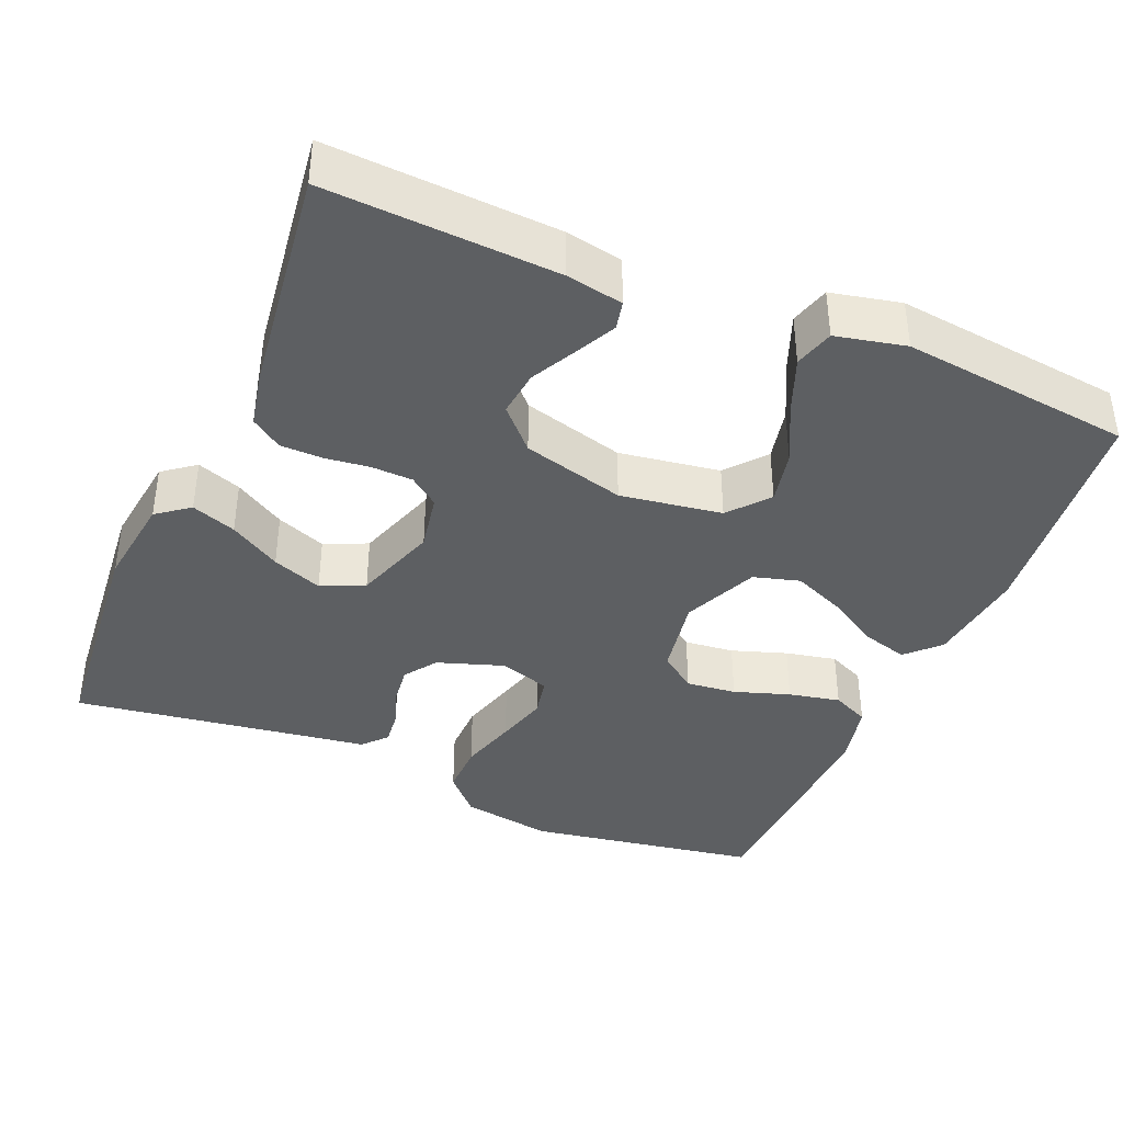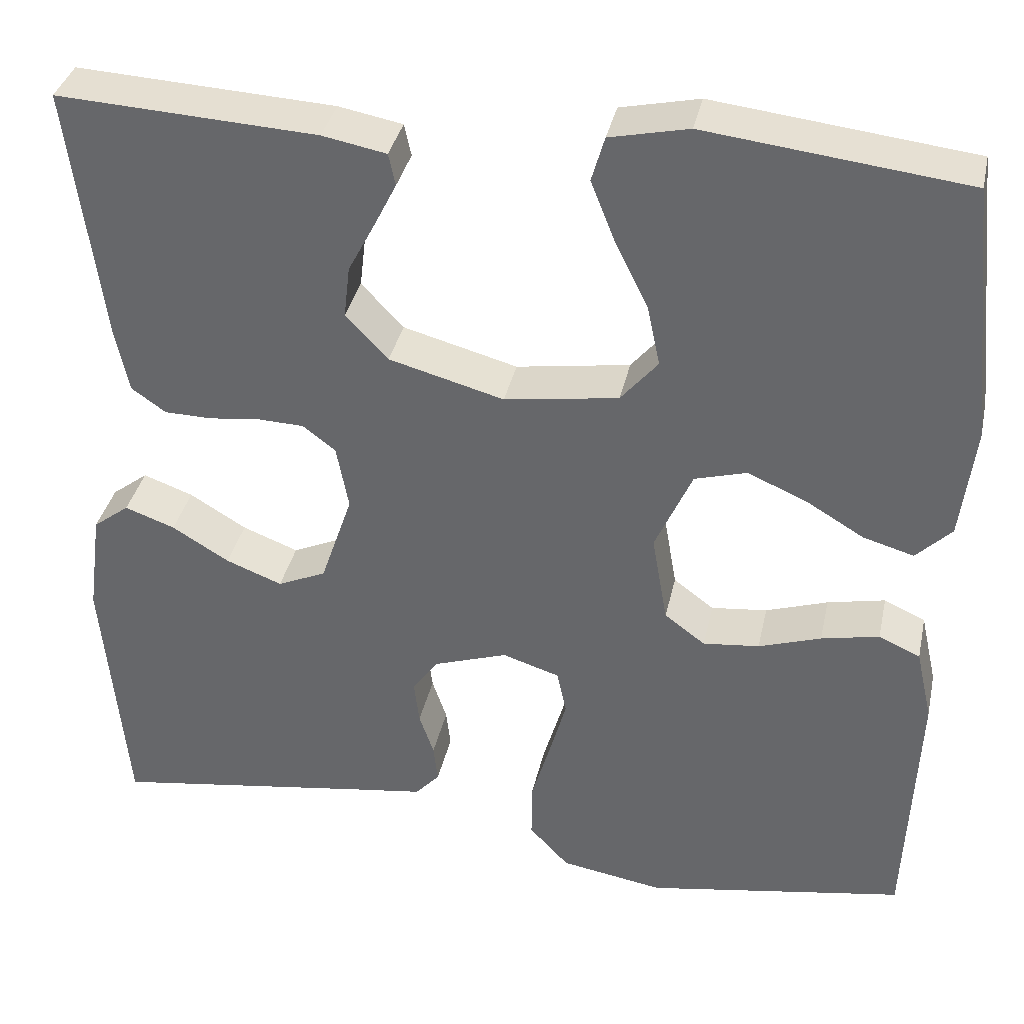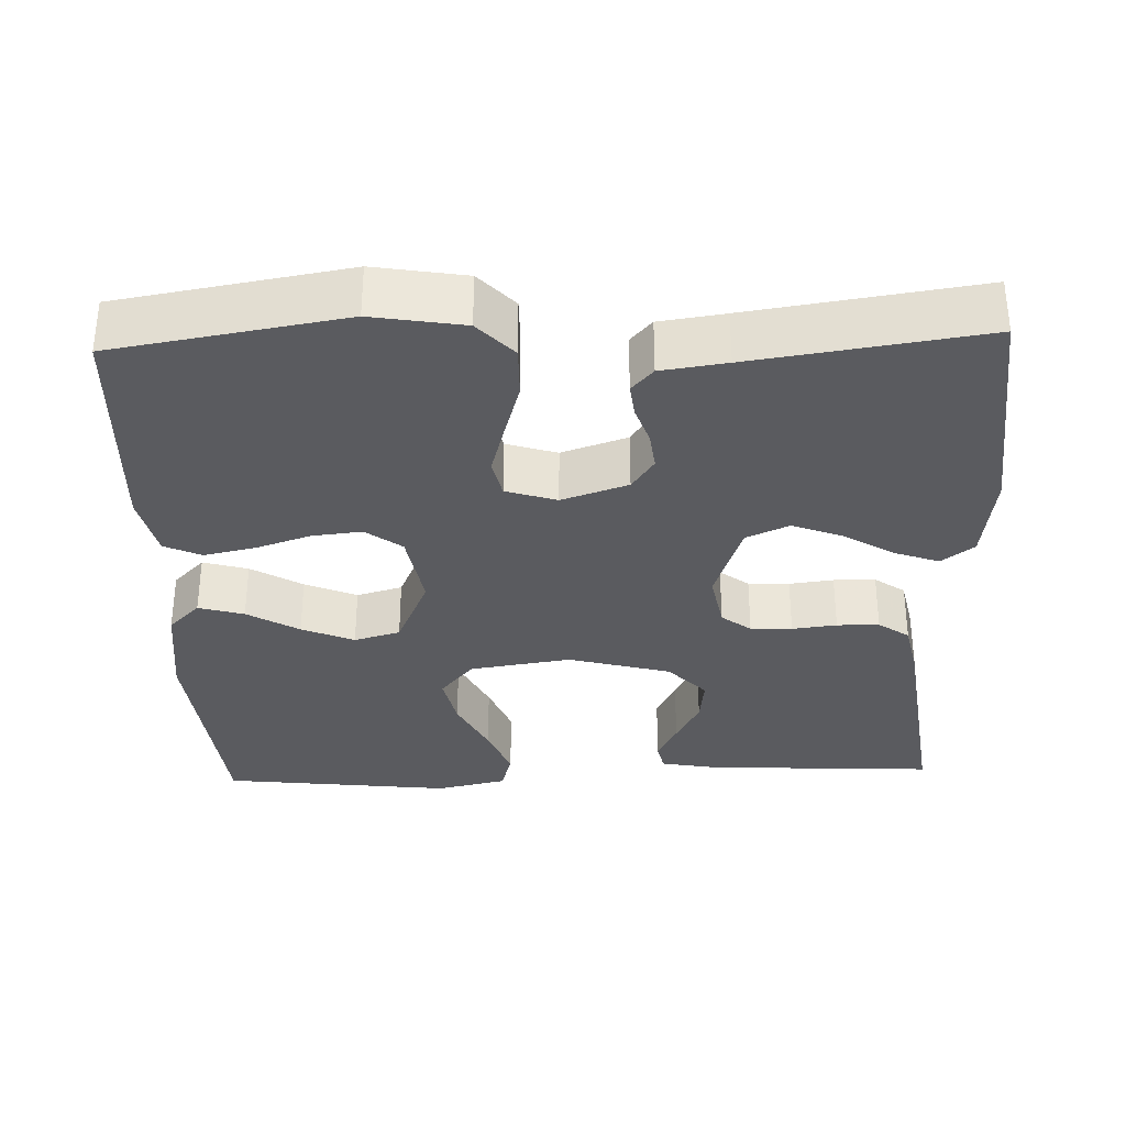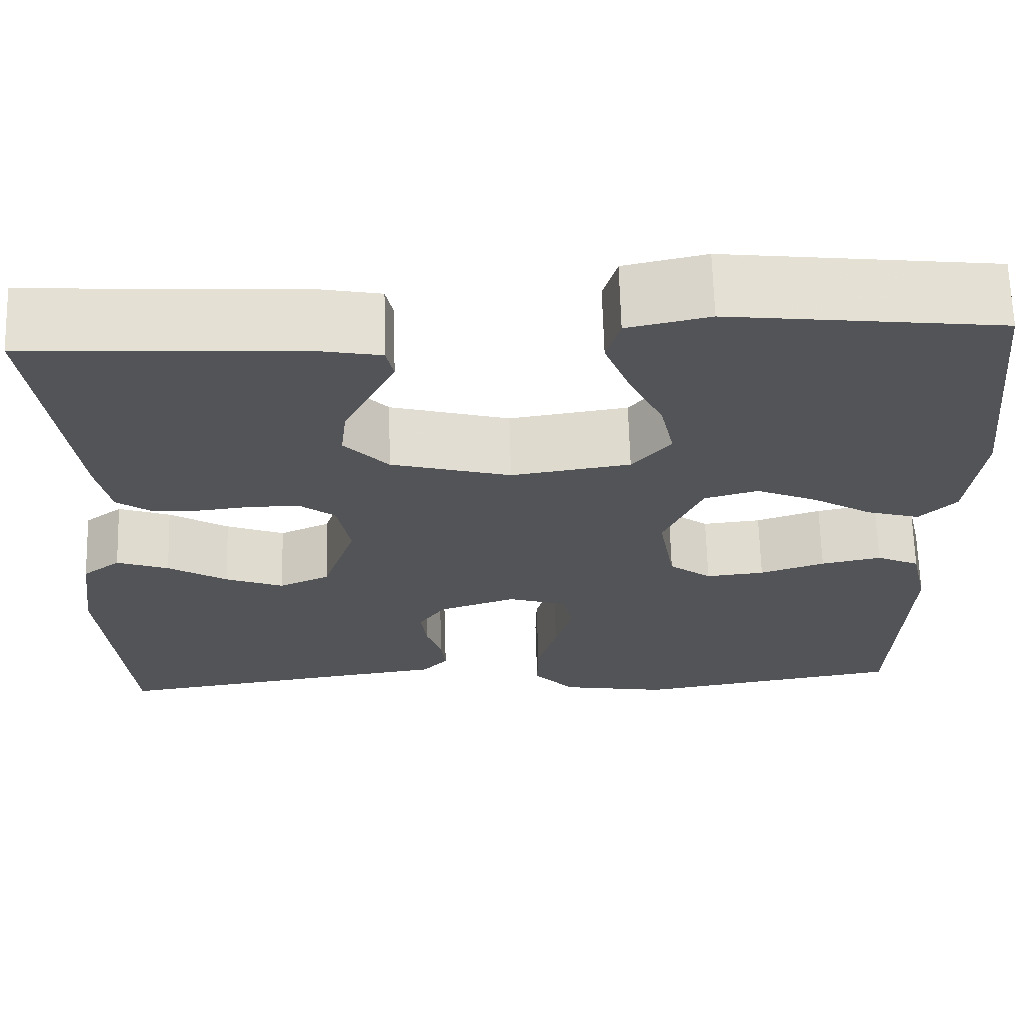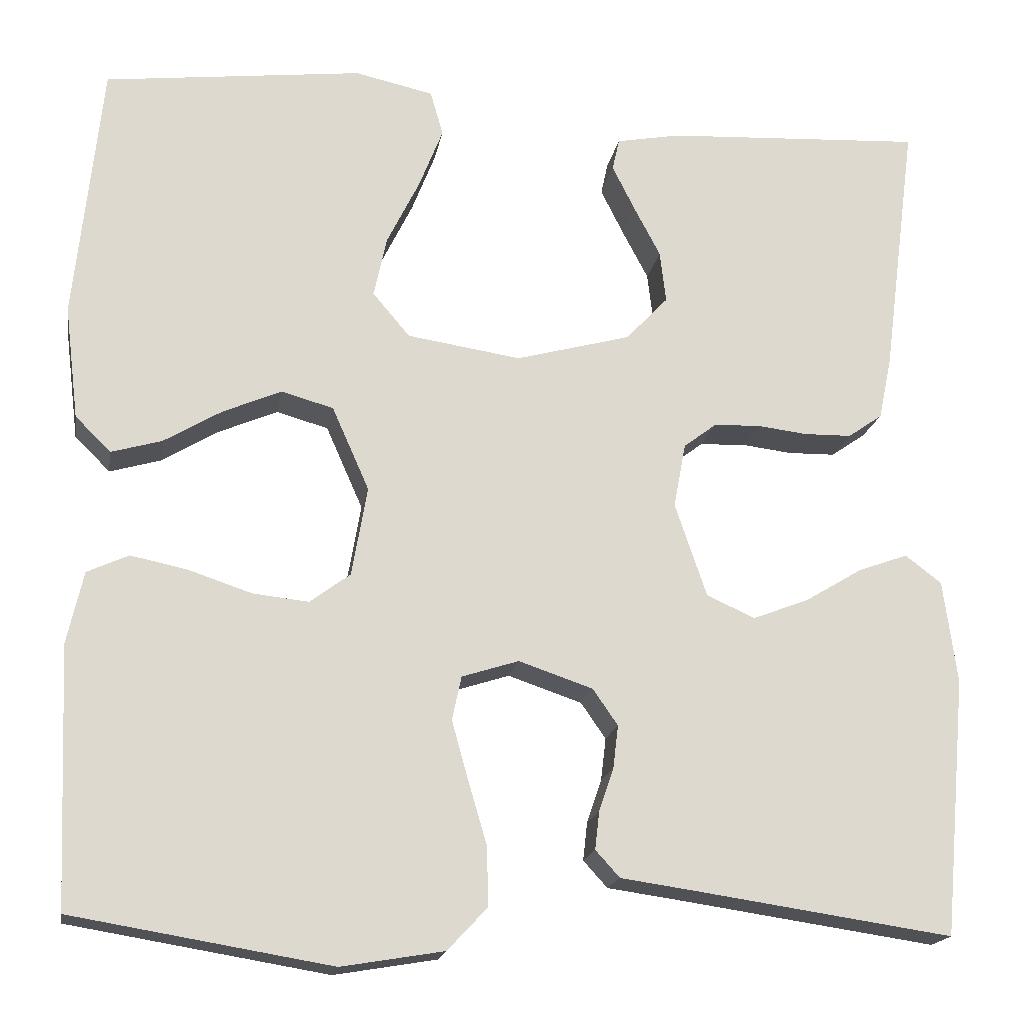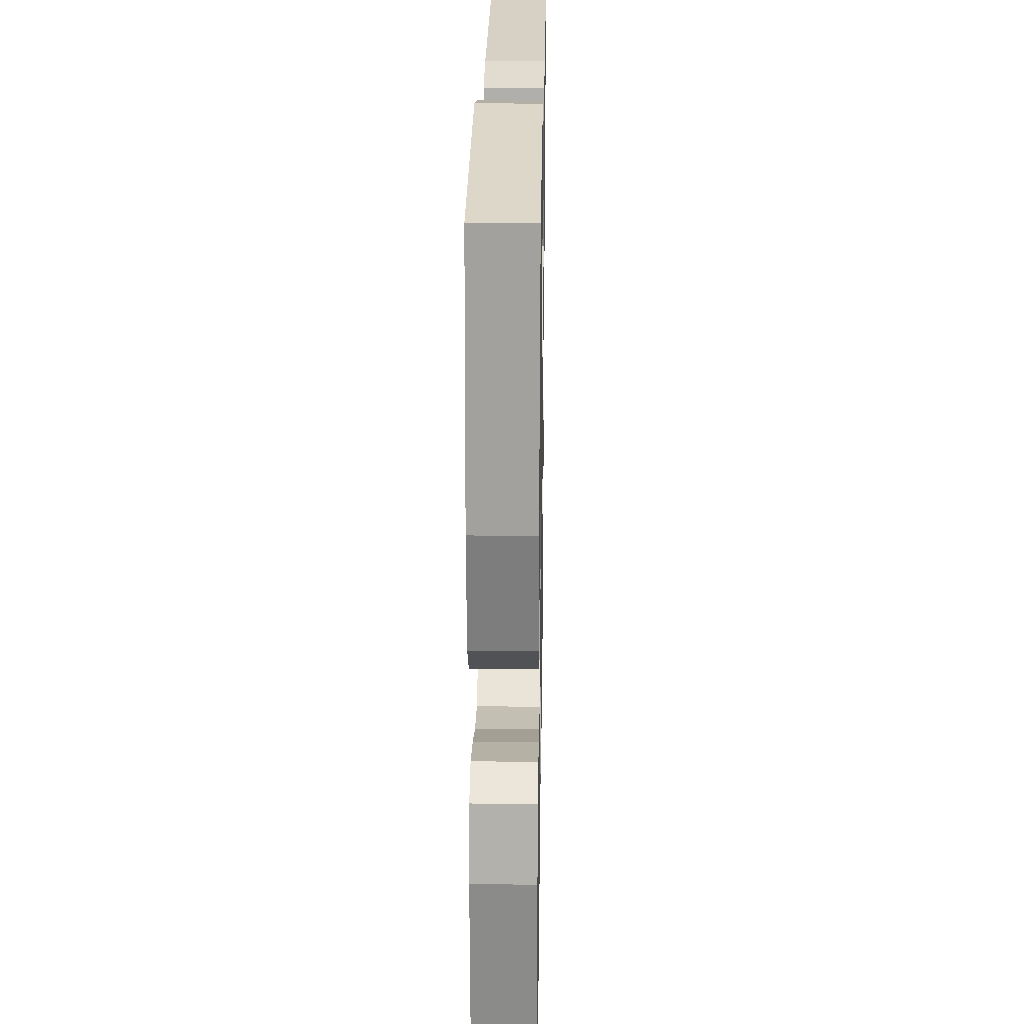
<metadata>
{"format":"obj","ext":"obj","renderer":"f3d","projection":"perspective","resolution":1024,"background":"white","views":[{"elev":-39.6,"azim":-22.9,"up":"+Y"},{"elev":36.0,"azim":12.1,"up":"+Z"},{"elev":-33.3,"azim":-178.0,"up":"+Y"},{"elev":66.3,"azim":-1.6,"up":"+Z"},{"elev":-17.9,"azim":170.4,"up":"+Z"},{"elev":23.7,"azim":91.0,"up":"+Z"}]}
</metadata>
<code>
v -0.5 0.07 -0.5
v -0.527 0.07 -0.2
v -0.511 0.07 -0.08
v -0.469 0.07 -0.048
v -0.411 0.07 -0.069
v -0.345 0.07 -0.109
v -0.28 0.07 -0.134
v -0.224 0.07 -0.109
v -0.187 0.07 0
v -0.201 0.07 0.075
v -0.239 0.07 0.104
v -0.293 0.07 0.106
v -0.351 0.07 0.099
v -0.406 0.07 0.1
v -0.446 0.07 0.128
v -0.461 0.07 0.2
v -0.5 0.07 0.5
v -0.2 0.07 0.484
v -0.126 0.07 0.47
v -0.118 0.07 0.433
v -0.144 0.07 0.381
v -0.175 0.07 0.322
v -0.182 0.07 0.262
v -0.133 0.07 0.21
v 0 0.07 0.174
v 0.132 0.07 0.194
v 0.175 0.07 0.245
v 0.16 0.07 0.315
v 0.122 0.07 0.392
v 0.094 0.07 0.463
v 0.109 0.07 0.515
v 0.2 0.07 0.535
v 0.5 0.07 0.5
v 0.531 0.07 0.2
v 0.515 0.07 0.069
v 0.474 0.07 0.028
v 0.415 0.07 0.045
v 0.348 0.07 0.085
v 0.28 0.07 0.114
v 0.22 0.07 0.097
v 0.177 0.07 0
v 0.195 0.07 -0.104
v 0.242 0.07 -0.139
v 0.307 0.07 -0.132
v 0.379 0.07 -0.108
v 0.446 0.07 -0.094
v 0.494 0.07 -0.116
v 0.513 0.07 -0.2
v 0.5 0.07 -0.5
v 0.2 0.07 -0.55
v 0.081 0.07 -0.53
v 0.035 0.07 -0.481
v 0.036 0.07 -0.413
v 0.058 0.07 -0.338
v 0.077 0.07 -0.27
v 0.066 0.07 -0.219
v 0 0.07 -0.198
v -0.086 0.07 -0.227
v -0.115 0.07 -0.269
v -0.109 0.07 -0.319
v -0.092 0.07 -0.369
v -0.087 0.07 -0.413
v -0.115 0.07 -0.444
v -0.2 0.07 -0.456
v -0.5 0 -0.5
v -0.527 0 -0.2
v -0.511 0 -0.08
v -0.469 0 -0.048
v -0.411 0 -0.069
v -0.345 0 -0.109
v -0.28 0 -0.134
v -0.224 0 -0.109
v -0.187 0 0
v -0.201 0 0.075
v -0.239 0 0.104
v -0.293 0 0.106
v -0.351 0 0.099
v -0.406 0 0.1
v -0.446 0 0.128
v -0.461 0 0.2
v -0.5 0 0.5
v -0.2 0 0.484
v -0.126 0 0.47
v -0.118 0 0.433
v -0.144 0 0.381
v -0.175 0 0.322
v -0.182 0 0.262
v -0.133 0 0.21
v 0 0 0.174
v 0.132 0 0.194
v 0.175 0 0.245
v 0.16 0 0.315
v 0.122 0 0.392
v 0.094 0 0.463
v 0.109 0 0.515
v 0.2 0 0.535
v 0.5 0 0.5
v 0.531 0 0.2
v 0.515 0 0.069
v 0.474 0 0.028
v 0.415 0 0.045
v 0.348 0 0.085
v 0.28 0 0.114
v 0.22 0 0.097
v 0.177 0 0
v 0.195 0 -0.104
v 0.242 0 -0.139
v 0.307 0 -0.132
v 0.379 0 -0.108
v 0.446 0 -0.094
v 0.494 0 -0.116
v 0.513 0 -0.2
v 0.5 0 -0.5
v 0.2 0 -0.55
v 0.081 0 -0.53
v 0.035 0 -0.481
v 0.036 0 -0.413
v 0.058 0 -0.338
v 0.077 0 -0.27
v 0.066 0 -0.219
v 0 0 -0.198
v -0.086 0 -0.227
v -0.115 0 -0.269
v -0.109 0 -0.319
v -0.092 0 -0.369
v -0.087 0 -0.413
v -0.115 0 -0.444
v -0.2 0 -0.456
f 61 62 63 64
f 60 61 64 1
f 59 60 1 2
f 58 59 2 3
f 51 52 53 54
f 51 54 55
f 50 51 55
f 49 50 55 56
f 47 48 49 56
f 44 45 46 47
f 43 44 47 56
f 35 36 37 38
f 35 38 39
f 34 35 39
f 33 34 39 40
f 31 32 33 40
f 28 29 30 31
f 19 20 21 22
f 17 18 19 22
f 17 22 23
f 16 17 23 24
f 12 13 14 15
f 11 12 15 16
f 3 4 5 6
f 3 6 7
f 58 3 7
f 57 58 7 8
f 42 43 56 57
f 41 42 57 8
f 40 41 8 9
f 28 31 40
f 27 28 40
f 26 27 40
f 25 26 40 9
f 11 16 24 25
f 10 11 25
f 9 10 25
f 128 127 126 125
f 65 128 125 124
f 66 65 124 123
f 67 66 123 122
f 118 117 116 115
f 119 118 115
f 119 115 114
f 120 119 114 113
f 120 113 112 111
f 111 110 109 108
f 120 111 108 107
f 102 101 100 99
f 103 102 99
f 103 99 98
f 104 103 98 97
f 104 97 96 95
f 95 94 93 92
f 86 85 84 83
f 86 83 82 81
f 87 86 81
f 88 87 81 80
f 79 78 77 76
f 80 79 76 75
f 70 69 68 67
f 71 70 67
f 71 67 122
f 72 71 122 121
f 121 120 107 106
f 72 121 106 105
f 73 72 105 104
f 104 95 92
f 104 92 91
f 104 91 90
f 73 104 90 89
f 89 88 80 75
f 89 75 74
f 89 74 73
f 1 65 66 2
f 2 66 67 3
f 3 67 68 4
f 4 68 69 5
f 5 69 70 6
f 6 70 71 7
f 7 71 72 8
f 8 72 73 9
f 9 73 74 10
f 10 74 75 11
f 11 75 76 12
f 12 76 77 13
f 13 77 78 14
f 14 78 79 15
f 15 79 80 16
f 16 80 81 17
f 17 81 82 18
f 18 82 83 19
f 19 83 84 20
f 20 84 85 21
f 21 85 86 22
f 22 86 87 23
f 23 87 88 24
f 24 88 89 25
f 25 89 90 26
f 26 90 91 27
f 27 91 92 28
f 28 92 93 29
f 29 93 94 30
f 30 94 95 31
f 31 95 96 32
f 32 96 97 33
f 33 97 98 34
f 34 98 99 35
f 35 99 100 36
f 36 100 101 37
f 37 101 102 38
f 38 102 103 39
f 39 103 104 40
f 40 104 105 41
f 41 105 106 42
f 42 106 107 43
f 43 107 108 44
f 44 108 109 45
f 45 109 110 46
f 46 110 111 47
f 47 111 112 48
f 48 112 113 49
f 49 113 114 50
f 50 114 115 51
f 51 115 116 52
f 52 116 117 53
f 53 117 118 54
f 54 118 119 55
f 55 119 120 56
f 56 120 121 57
f 57 121 122 58
f 58 122 123 59
f 59 123 124 60
f 60 124 125 61
f 61 125 126 62
f 62 126 127 63
f 63 127 128 64
f 64 128 65 1

</code>
